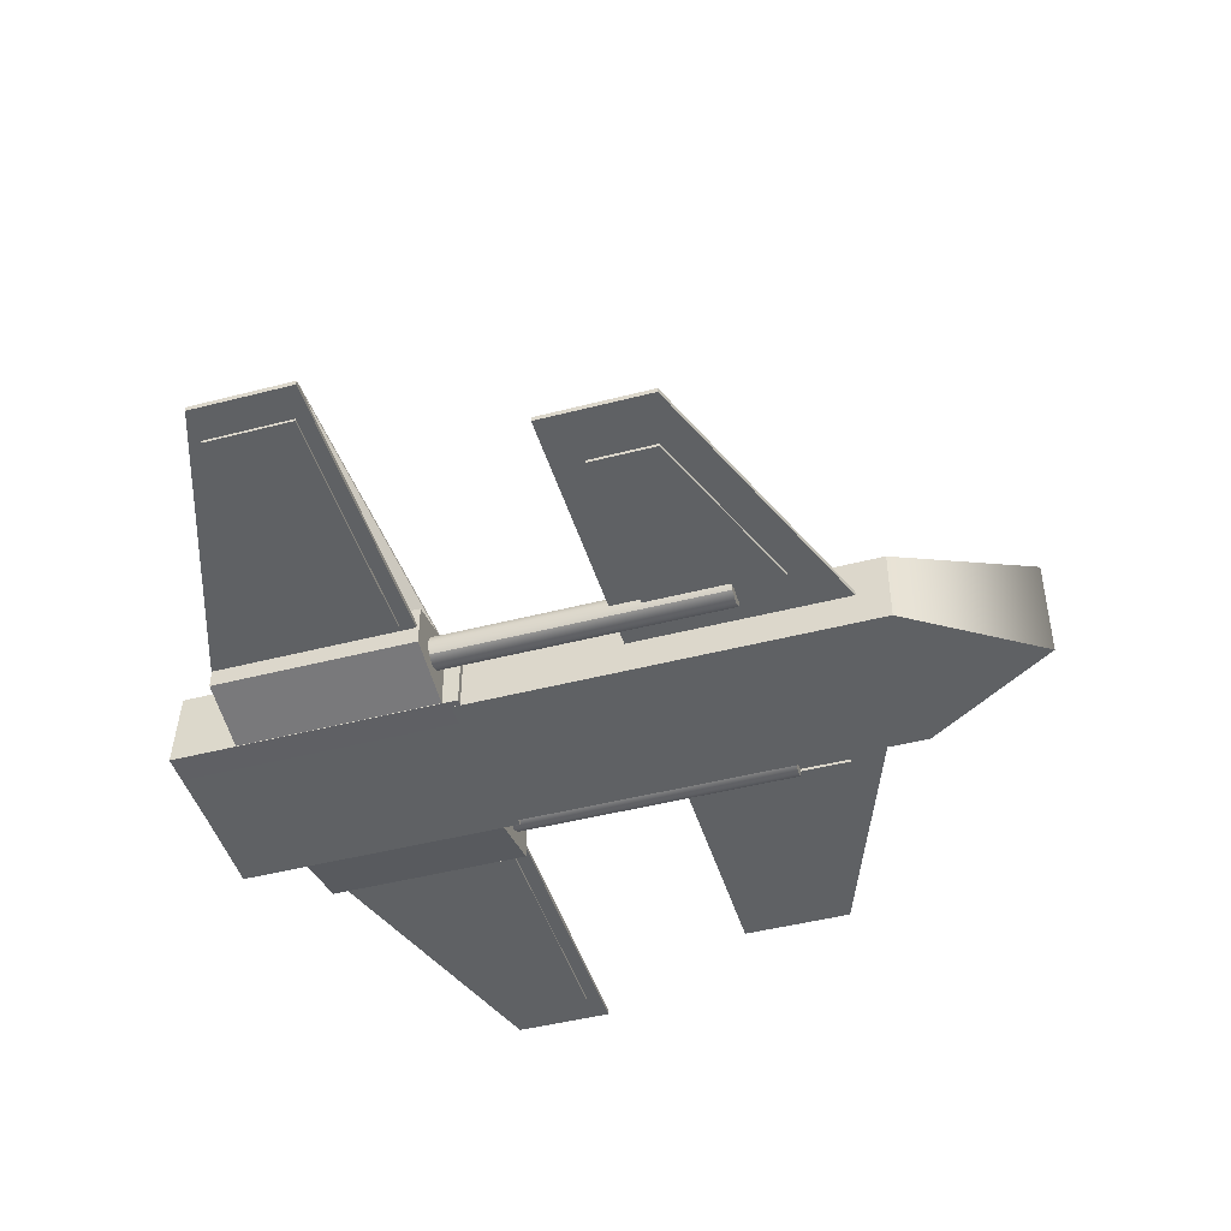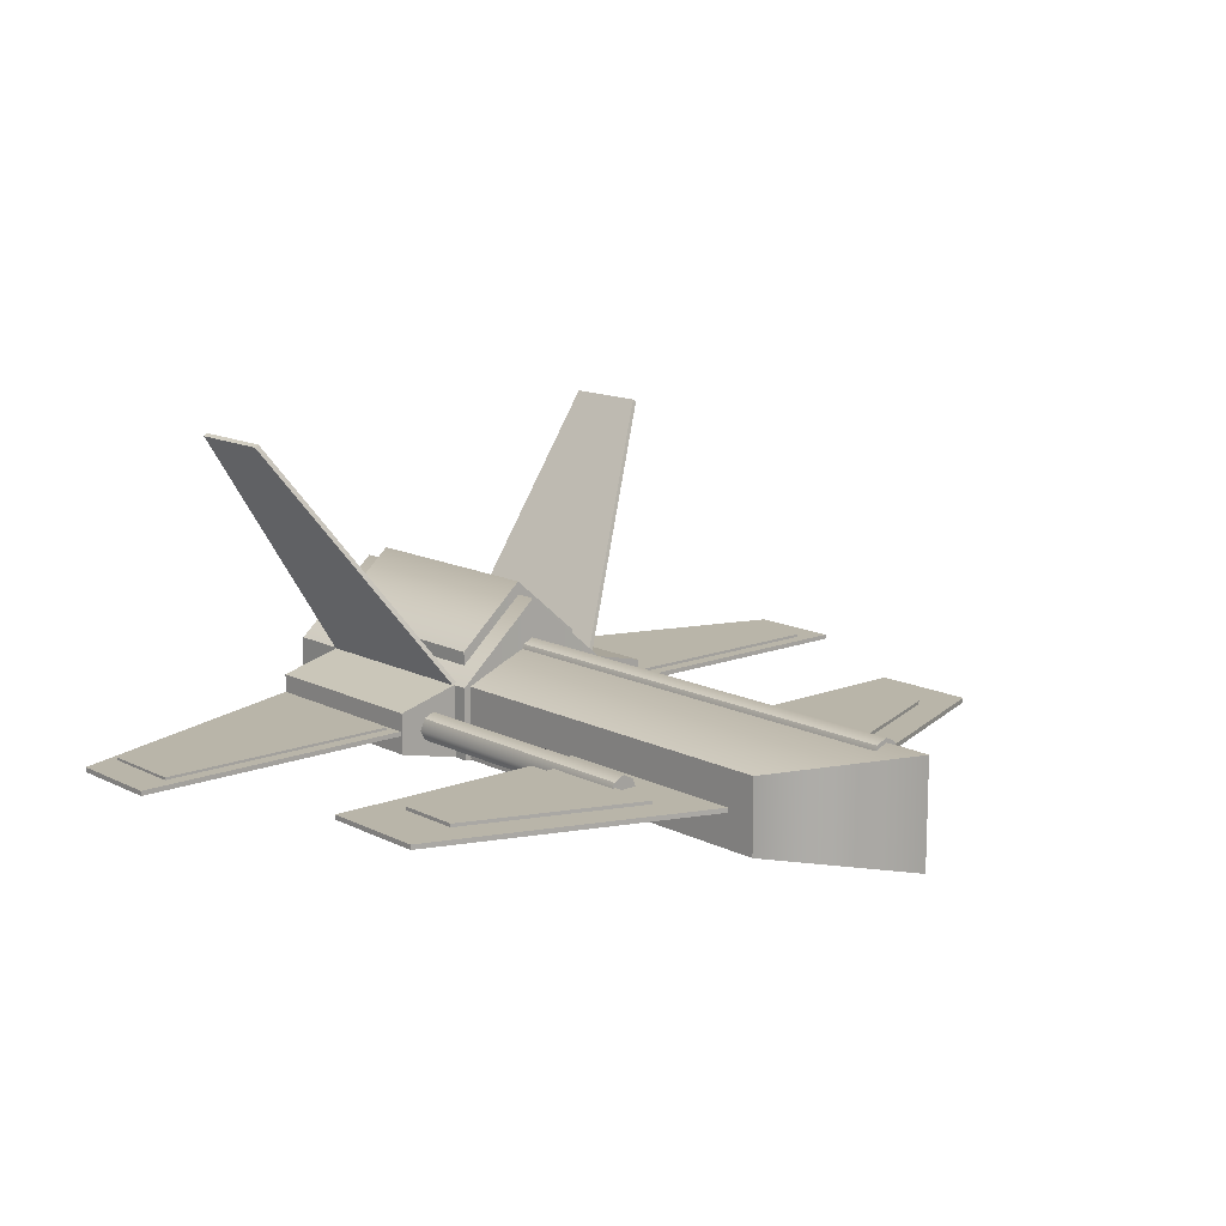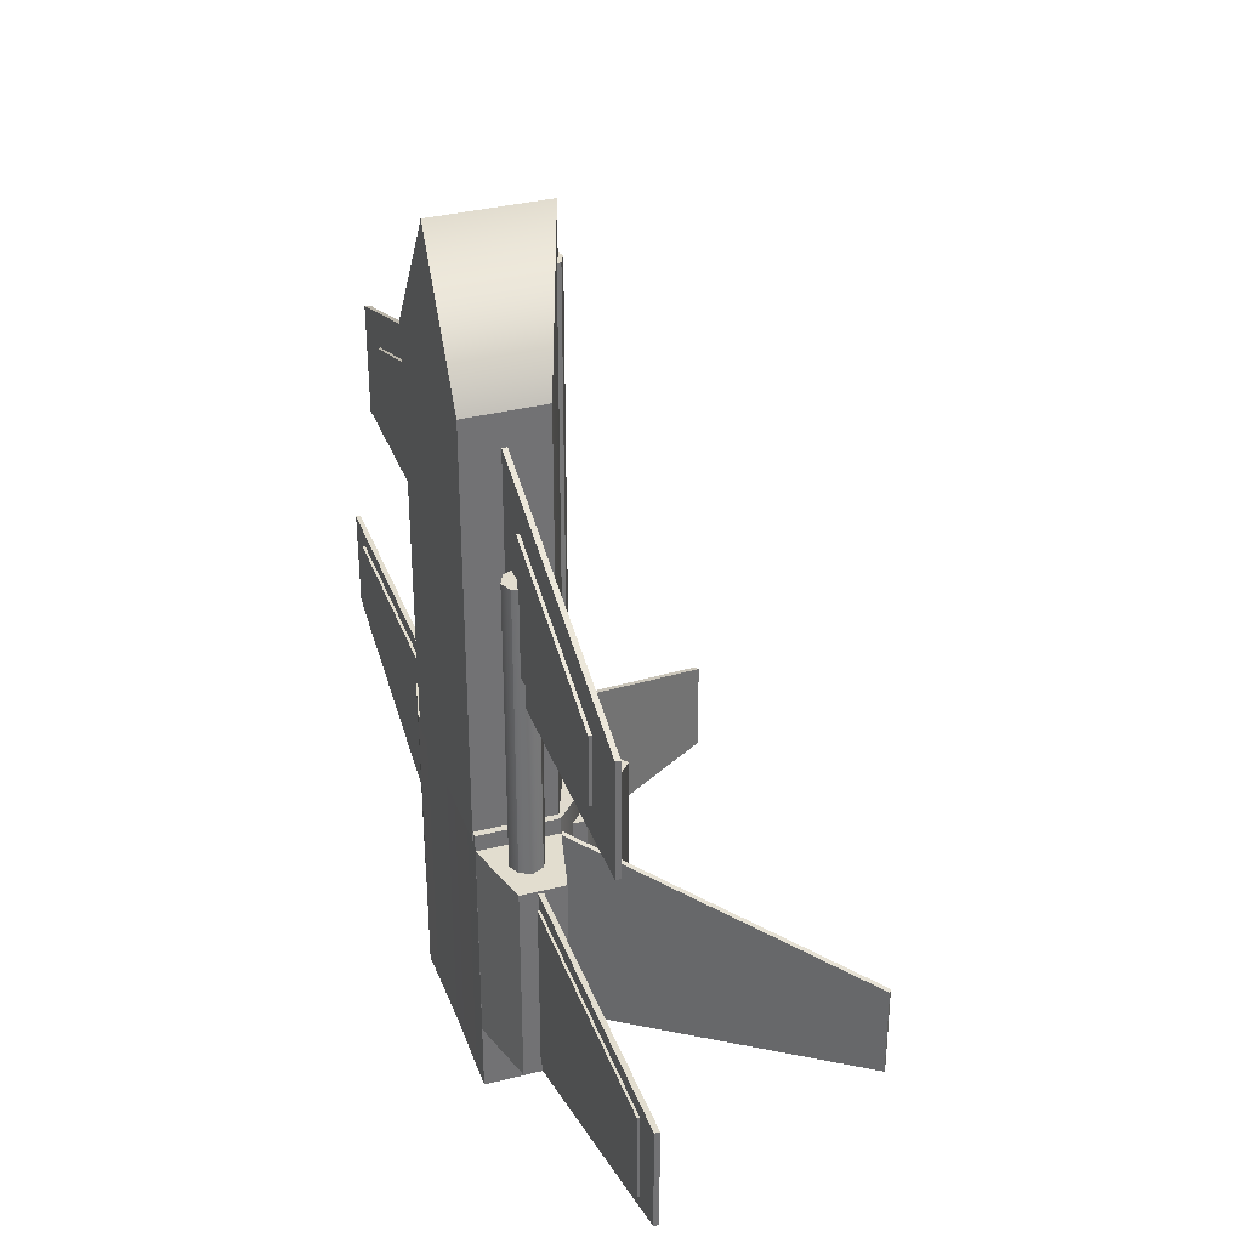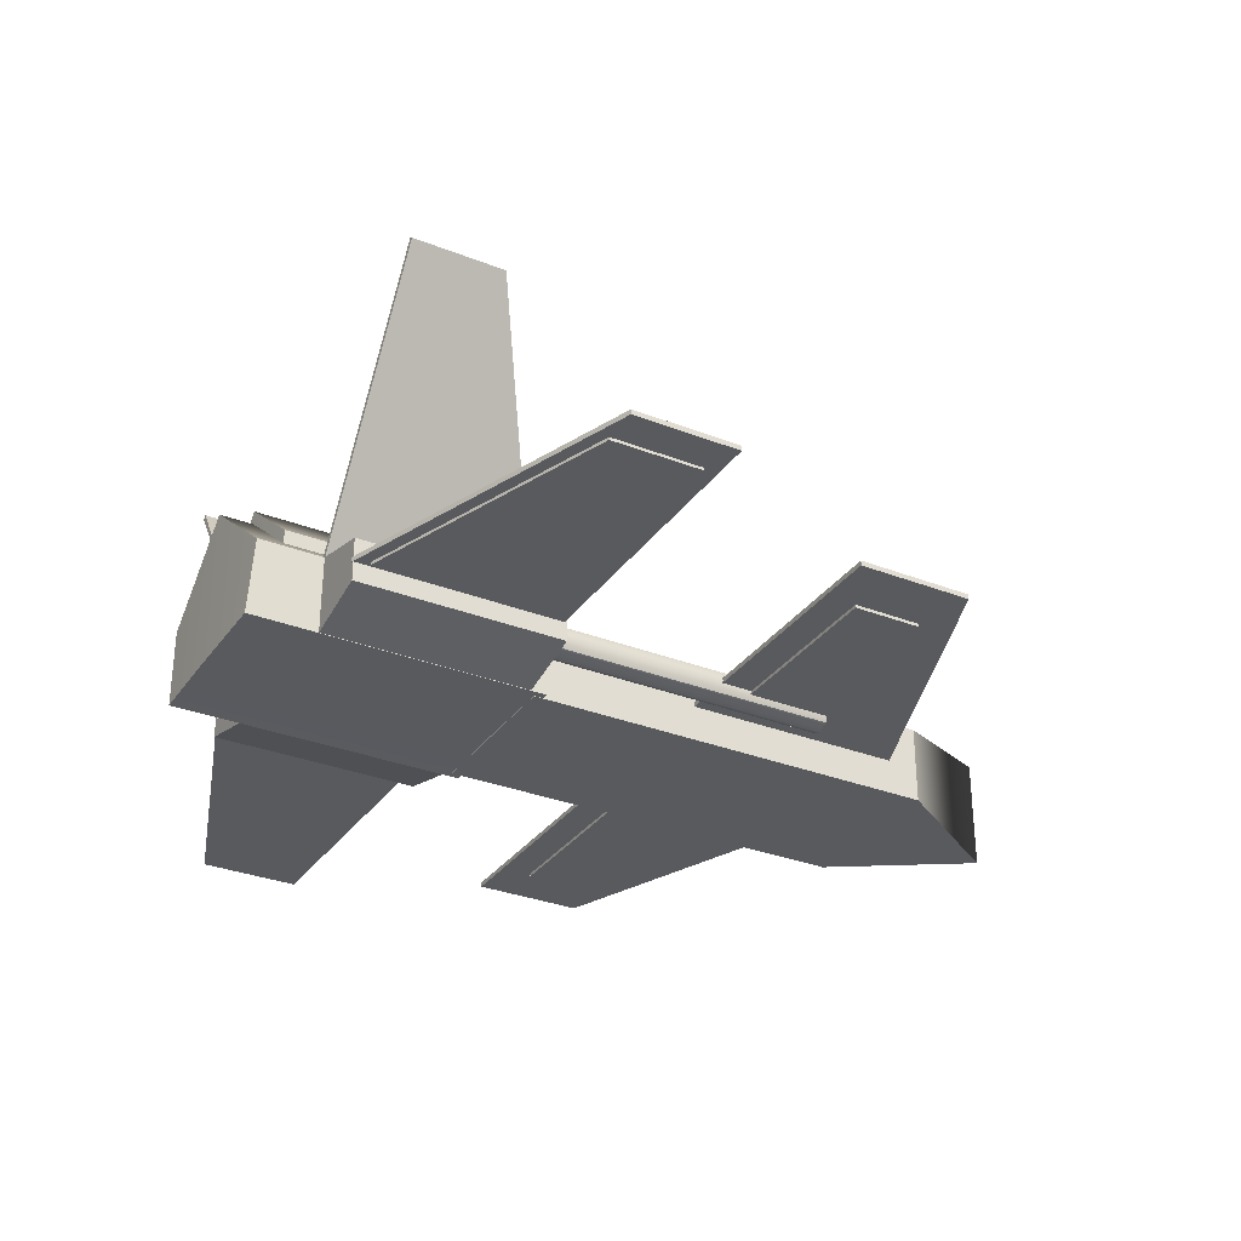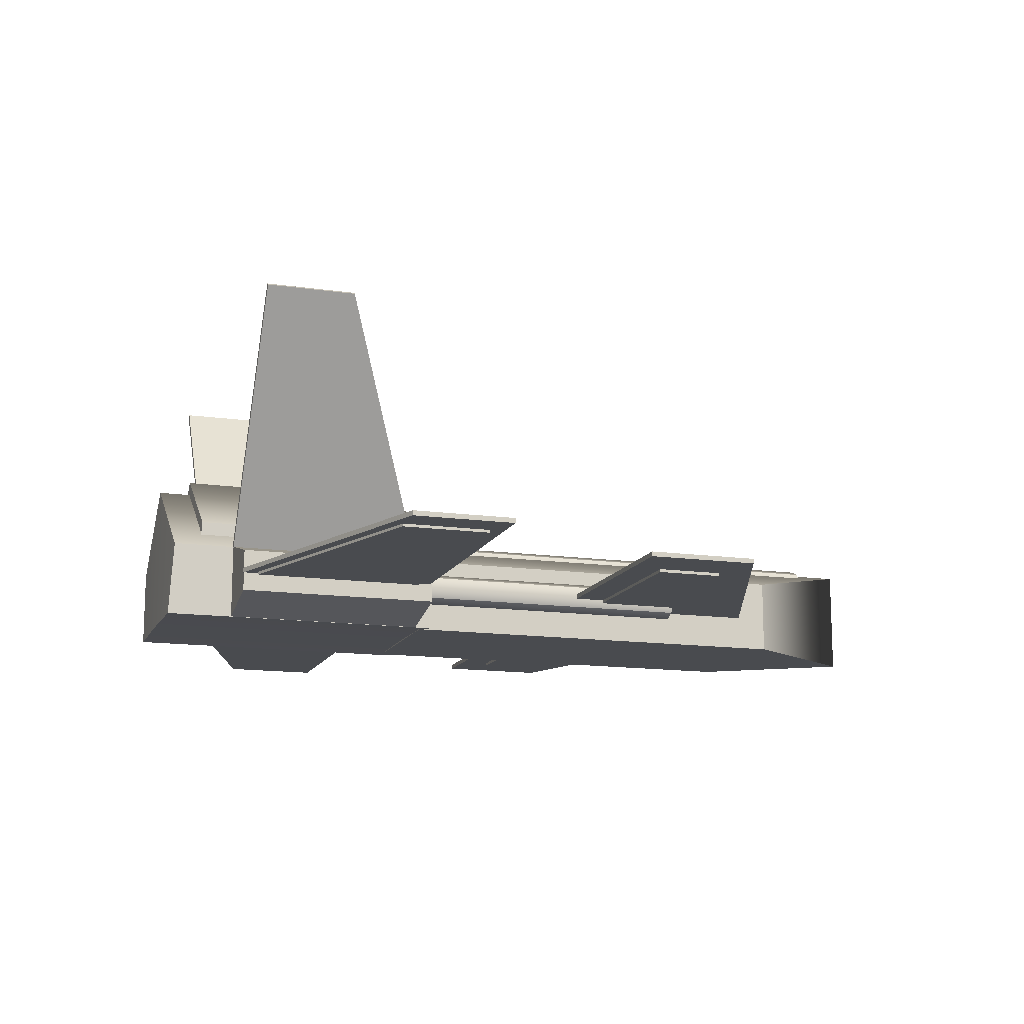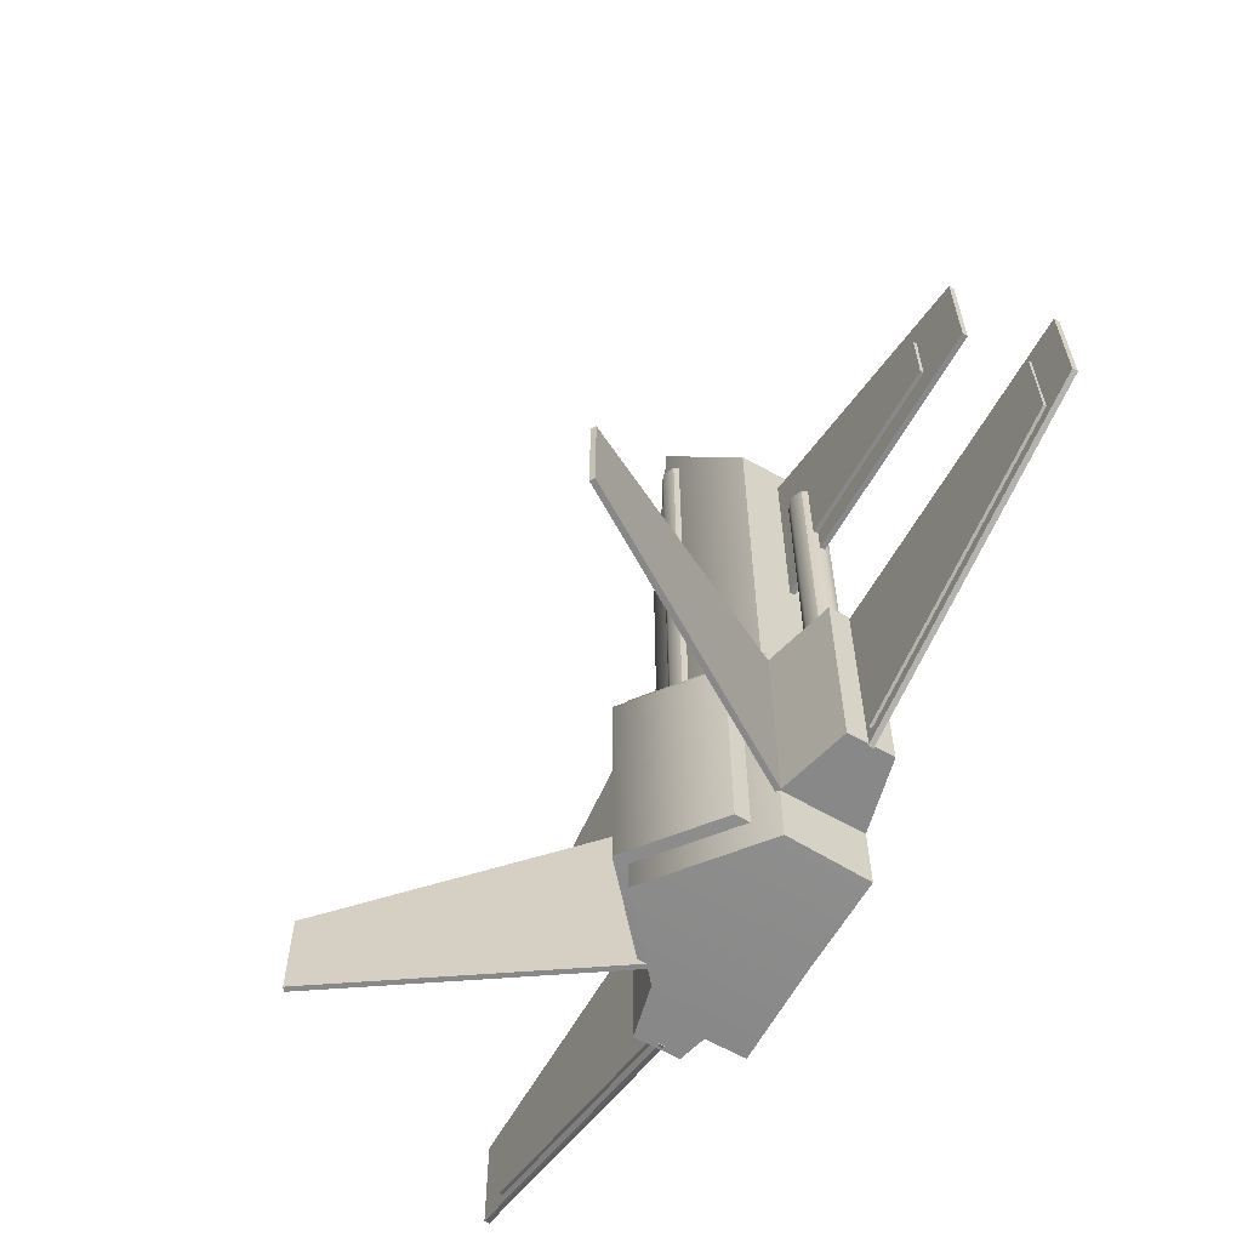
<metadata>
{"format":"obj","ext":"obj","renderer":"f3d","projection":"perspective","resolution":1024,"background":"white","views":[{"elev":-45.7,"azim":-73.4,"up":"+Y"},{"elev":13.4,"azim":-41.4,"up":"+Y"},{"elev":34.9,"azim":71.3,"up":"+Z"},{"elev":-31.4,"azim":-119.1,"up":"+Y"},{"elev":-13.8,"azim":-107.9,"up":"+Y"},{"elev":-62.7,"azim":-119.6,"up":"+Z"}]}
</metadata>
<code>
g default
v -1.094 -0.5105 4.465
v 1.094 -0.5105 4.465
v -1.094 0.4895 4.465
v 1.094 0.4895 4.465
v -1.094 0.4895 -0.9434
v 1.094 0.4895 -0.9434
v -1.094 -0.5105 -0.9434
v 1.094 -0.5105 -0.9434
v 0.006268 0.9091 6.168
v 0.006268 0.9091 -0.9434
v 0.006268 -0.5105 -0.9434
v 0.006268 -0.5105 6.168
g pCube26 group1 Ship_03
f 1 12 9 3
f 3 9 10 5
f 5 10 11 7
f 7 11 12 1
f 2 8 6 4
f 7 1 3 5
f 9 4 6 10
f 11 10 6 8
f 12 11 8 2
f 9 12 2 4
g default
v -2.145 -0.02037 -3.515
v -5.477 -0.02037 -2.368
v -2.145 0.04288 -3.515
v -5.477 0.04288 -2.368
v -2.145 0.04288 -1.25
v -5.477 0.04288 -1.247
v -2.145 -0.02037 -1.25
v -5.477 -0.02037 -1.247
g group1 Ship_03 pCube47
f 13 14 16 15
f 15 16 18 17
f 17 18 20 19
f 19 20 14 13
f 14 20 18 16
f 19 13 15 17
g default
v -2.145 -0.08921 -3.515
v -5.477 -0.08921 -2.368
v -2.145 -0.02596 -3.515
v -5.477 -0.02596 -2.368
v -2.145 -0.02596 -1.25
v -5.477 -0.02596 -1.247
v -2.145 -0.08921 -1.25
v -5.477 -0.08921 -1.247
g group1 Ship_03 pCube46
f 21 22 24 23
f 23 24 26 25
f 25 26 28 27
f 27 28 22 21
f 22 28 26 24
f 27 21 23 25
g default
v 2.112 -0.0209 -3.515
v 5.445 -0.0209 -2.368
v 2.112 -0.08415 -3.515
v 5.445 -0.08415 -2.368
v 2.112 -0.08415 -1.25
v 5.445 -0.08415 -1.247
v 2.112 -0.0209 -1.25
v 5.445 -0.0209 -1.247
g group1 Ship_03 pCube45
f 29 30 32 31
f 31 32 34 33
f 33 34 36 35
f 35 36 30 29
f 30 36 34 32
f 35 29 31 33
g default
v -0.1466 0.6138 5.515
v 0.1422 0.6138 5.515
v -0.1466 0.9027 5.515
v 0.1422 0.9027 5.515
v -0.1466 0.9027 -1.214
v 0.1422 0.9027 -1.214
v -0.1466 0.6138 -1.214
v 0.1422 0.6138 -1.214
v 0.2093 0.7527 5.515
v -0.2137 0.7527 5.515
v -0.2137 0.7527 -1.214
v 0.2093 0.7527 -1.214
v -0.000122 0.9697 5.515
v -0.000122 0.9697 -1.214
v -0.000781 0.7544 -1.214
v -0.000122 0.5468 -1.214
v -0.000122 0.5468 5.515
v -0.000781 0.7544 5.515
g group1 Ship_03 pCube43
f 37 53 54 46
f 39 49 50 41
f 47 51 52 43
f 43 52 53 37
f 38 44 48 45
f 43 37 46 47
f 46 54 49 39
f 47 46 39 41
f 41 50 51 47
f 45 48 42 40
f 49 40 42 50
f 51 50 42 48
f 52 51 48 44
f 53 52 44 38
f 54 53 38 45
f 49 54 45 40
g default
v -0.9413 0.08224 -1.138
v 0.9389 0.08039 -1.132
v -0.95 0.8724 -1.133
v 0.9393 0.8707 -1.132
v -0.95 0.8724 -4.101
v 0.9393 0.8707 -4.147
v -0.9413 0.08224 -4.147
v 0.9389 0.08039 -4.147
v 0.02032 1.678 -1.179
v 0.02032 1.678 -4.147
v 0.02032 0.09243 -4.147
v 0.02032 0.09243 -1.138
g group1 Ship_03 pCube42
f 55 66 63 57
f 57 63 64 59
f 59 64 65 61
f 61 65 66 55
f 56 62 60 58
f 61 55 57 59
f 63 58 60 64
f 65 64 60 62
f 66 65 62 56
f 63 66 56 58
g default
v -1.679 0.05468 3.372
v -3.991 0.05468 2.488
v -1.679 -0.008572 3.372
v -3.991 -0.008572 2.488
v -1.679 -0.008572 1.627
v -3.991 -0.008572 1.624
v -1.679 0.05468 1.627
v -3.991 0.05468 1.624
g group1 Ship_03 pCube41
f 67 68 70 69
f 69 70 72 71
f 71 72 74 73
f 73 74 68 67
f 68 74 72 70
f 73 67 69 71
g default
v -1.679 -0.02985 3.372
v -3.991 -0.02985 2.488
v -1.679 -0.0931 3.372
v -3.991 -0.0931 2.488
v -1.679 -0.0931 1.627
v -3.991 -0.0931 1.624
v -1.679 -0.02985 1.627
v -3.991 -0.02985 1.624
g group1 Ship_03 pCube40
f 75 76 78 77
f 77 78 80 79
f 79 80 82 81
f 81 82 76 75
f 76 82 80 78
f 81 75 77 79
g default
v 1.149 0.4108 -1.007
v 3.314 3.632 -2.492
v 1.097 0.4461 -1.007
v 3.261 3.667 -2.492
v 1.097 0.4461 -3.692
v 3.261 3.667 -3.696
v 1.149 0.4108 -3.692
v 3.314 3.632 -3.696
g group1 Ship_03 pCube36
f 83 84 86 85
f 85 86 88 87
f 87 88 90 89
f 89 90 84 83
f 84 90 88 86
f 89 83 85 87
g default
v -1.103 0.4299 -1.007
v -3.161 3.72 -2.492
v -1.156 0.3964 -1.007
v -3.214 3.686 -2.492
v -1.156 0.3964 -3.692
v -3.214 3.686 -3.696
v -1.103 0.4299 -3.692
v -3.161 3.72 -3.696
g group1 Ship_03 pCube37
f 91 92 94 93
f 93 94 96 95
f 95 96 98 97
f 97 98 92 91
f 92 98 96 94
f 97 91 93 95
g default
v 1.991 0.009339 -3.702
v 5.871 0.009339 -2.365
v 1.991 -0.05391 -3.702
v 5.871 -0.05391 -2.365
v 1.991 -0.05391 -1.064
v 5.871 -0.05391 -1.06
v 1.991 0.009339 -1.064
v 5.871 0.009339 -1.06
g group1 Ship_03 pCube28
f 99 100 102 101
f 101 102 104 103
f 103 104 106 105
f 105 106 100 99
f 100 106 104 102
f 105 99 101 103
g default
v 1.394 -0.1647 2.716
v 1.683 -0.1647 2.716
v 1.394 0.1242 2.716
v 1.683 0.1242 2.716
v 1.394 0.1242 -2.182
v 1.683 0.1242 -2.182
v 1.394 -0.1647 -2.182
v 1.683 -0.1647 -2.182
v 1.75 -0.02582 2.716
v 1.327 -0.02582 2.716
v 1.327 -0.02582 -2.182
v 1.75 -0.02582 -2.182
v 1.541 0.1912 2.716
v 1.541 0.1912 -2.182
v 1.54 -0.02405 -2.182
v 1.541 -0.2317 -2.182
v 1.541 -0.2317 2.716
v 1.54 -0.02405 2.716
g group1 Ship_03 pCube34
f 107 123 124 116
f 109 119 120 111
f 117 121 122 113
f 113 122 123 107
f 108 114 118 115
f 113 107 116 117
f 116 124 119 109
f 117 116 109 111
f 111 120 121 117
f 115 118 112 110
f 119 110 112 120
f 121 120 112 118
f 122 121 118 114
f 123 122 114 108
f 124 123 108 115
f 119 124 115 110
g default
v -1.695 -0.1647 2.716
v -1.406 -0.1647 2.716
v -1.695 0.1242 2.716
v -1.406 0.1242 2.716
v -1.695 0.1242 -2.182
v -1.406 0.1242 -2.182
v -1.695 -0.1647 -2.182
v -1.406 -0.1647 -2.182
v -1.339 -0.02582 2.716
v -1.762 -0.02582 2.716
v -1.762 -0.02582 -2.182
v -1.339 -0.02582 -2.182
v -1.549 0.1912 2.716
v -1.549 0.1912 -2.182
v -1.549 -0.02405 -2.182
v -1.549 -0.2317 -2.182
v -1.549 -0.2317 2.716
v -1.549 -0.02405 2.716
g group1 Ship_03 pCube35
f 125 141 142 134
f 127 137 138 129
f 135 139 140 131
f 131 140 141 125
f 126 132 136 133
f 131 125 134 135
f 134 142 137 127
f 135 134 127 129
f 129 138 139 135
f 133 136 130 128
f 137 128 130 138
f 139 138 130 136
f 140 139 136 132
f 141 140 132 126
f 142 141 126 133
f 137 142 133 128
g default
v 0.7986 -0.05391 4.159
v 4.679 -0.05391 2.674
v 0.7986 0.009339 4.159
v 4.679 0.009339 2.674
v 0.7986 0.009339 1.228
v 4.679 0.009339 1.224
v 0.7986 -0.05391 1.228
v 4.679 -0.05391 1.224
g group1 Ship_03 pCube32
f 143 144 146 145
f 145 146 148 147
f 147 148 150 149
f 149 150 144 143
f 144 150 148 146
f 149 143 145 147
g default
v 2.112 0.04794 -3.515
v 5.445 0.04794 -2.368
v 2.112 -0.01531 -3.515
v 5.445 -0.01531 -2.368
v 2.112 -0.01531 -1.25
v 5.445 -0.01531 -1.247
v 2.112 0.04794 -1.25
v 5.445 0.04794 -1.247
g group1 Ship_03 pCube44
f 151 152 154 153
f 153 154 156 155
f 155 156 158 157
f 157 158 152 151
f 152 158 156 154
f 157 151 153 155
g default
v -2.046 -0.05391 -3.702
v -5.927 -0.05391 -2.365
v -2.046 0.009339 -3.702
v -5.927 0.009339 -2.365
v -2.046 0.009339 -1.064
v -5.927 0.009339 -1.06
v -2.046 -0.05391 -1.064
v -5.927 -0.05391 -1.06
g group1 Ship_03 pCube33
f 159 160 162 161
f 161 162 164 163
f 163 164 166 165
f 165 166 160 159
f 160 166 164 162
f 165 159 161 163
g default
v -1.186 -0.5028 -1.03
v -1.186 0.492 -1.03
v -2.063 -0.297 -1.03
v -2.063 0.2586 -1.03
v -2.063 -0.297 -3.69
v -2.063 0.2586 -3.69
v -1.186 -0.5028 -3.69
v -1.186 0.492 -3.69
g group1 Ship_03 pCube31
f 167 168 170 169
f 169 170 172 171
f 171 172 174 173
f 173 174 168 167
f 168 174 172 170
f 173 167 169 171
g default
v 1.675 -0.008572 3.372
v 3.987 -0.008572 2.488
v 1.675 0.05468 3.372
v 3.987 0.05468 2.488
v 1.675 0.05468 1.627
v 3.987 0.05468 1.624
v 1.675 -0.008572 1.627
v 3.987 -0.008572 1.624
g group1 Ship_03 pCube38
f 175 176 178 177
f 177 178 180 179
f 179 180 182 181
f 181 182 176 175
f 176 182 180 178
f 181 175 177 179
g default
v 1.675 -0.0931 3.372
v 3.987 -0.0931 2.488
v 1.675 -0.02985 3.372
v 3.987 -0.02985 2.488
v 1.675 -0.02985 1.627
v 3.987 -0.02985 1.624
v 1.675 -0.0931 1.627
v 3.987 -0.0931 1.624
g group1 Ship_03 pCube39
f 183 184 186 185
f 185 186 188 187
f 187 188 190 189
f 189 190 184 183
f 184 190 188 186
f 189 183 185 187
g default
v 1.176 0.4866 -1.03
v 1.176 -0.5081 -1.03
v 2.053 0.2808 -1.03
v 2.053 -0.2747 -1.03
v 2.053 0.2808 -3.69
v 2.053 -0.2747 -3.69
v 1.176 0.4866 -3.69
v 1.176 -0.5081 -3.69
g group1 Ship_03 pCube30
f 191 192 194 193
f 193 194 196 195
f 195 196 198 197
f 197 198 192 191
f 192 198 196 194
f 197 191 193 195
g default
v -0.8259 0.009339 4.159
v -4.706 0.009339 2.674
v -0.8259 -0.05391 4.159
v -4.706 -0.05391 2.674
v -0.8259 -0.05391 1.228
v -4.706 -0.05391 1.224
v -0.8259 0.009339 1.228
v -4.706 0.009339 1.224
g group1 Ship_03 pCube29
f 199 200 202 201
f 201 202 204 203
f 203 204 206 205
f 205 206 200 199
f 200 206 204 202
f 205 199 201 203
g default
v -1.183 -0.5061 -0.8244
v 1.18 -0.5084 -0.8162
v -1.194 0.4868 -0.8178
v 1.18 0.4847 -0.8162
v -1.194 0.4868 -4.514
v 1.18 0.4847 -4.571
v -1.183 -0.5061 -4.571
v 1.18 -0.5084 -4.571
v 0.02554 1.499 -0.8752
v 0.02554 1.499 -4.571
v 0.02554 -0.4933 -4.571
v 0.02554 -0.4933 -0.8244
g group1 Ship_03 pCube27
f 207 218 215 209
f 209 215 216 211
f 211 216 217 213
f 213 217 218 207
f 208 214 212 210
f 213 207 209 211
f 215 210 212 216
f 217 216 212 214
f 218 217 214 208
f 215 218 208 210

</code>
